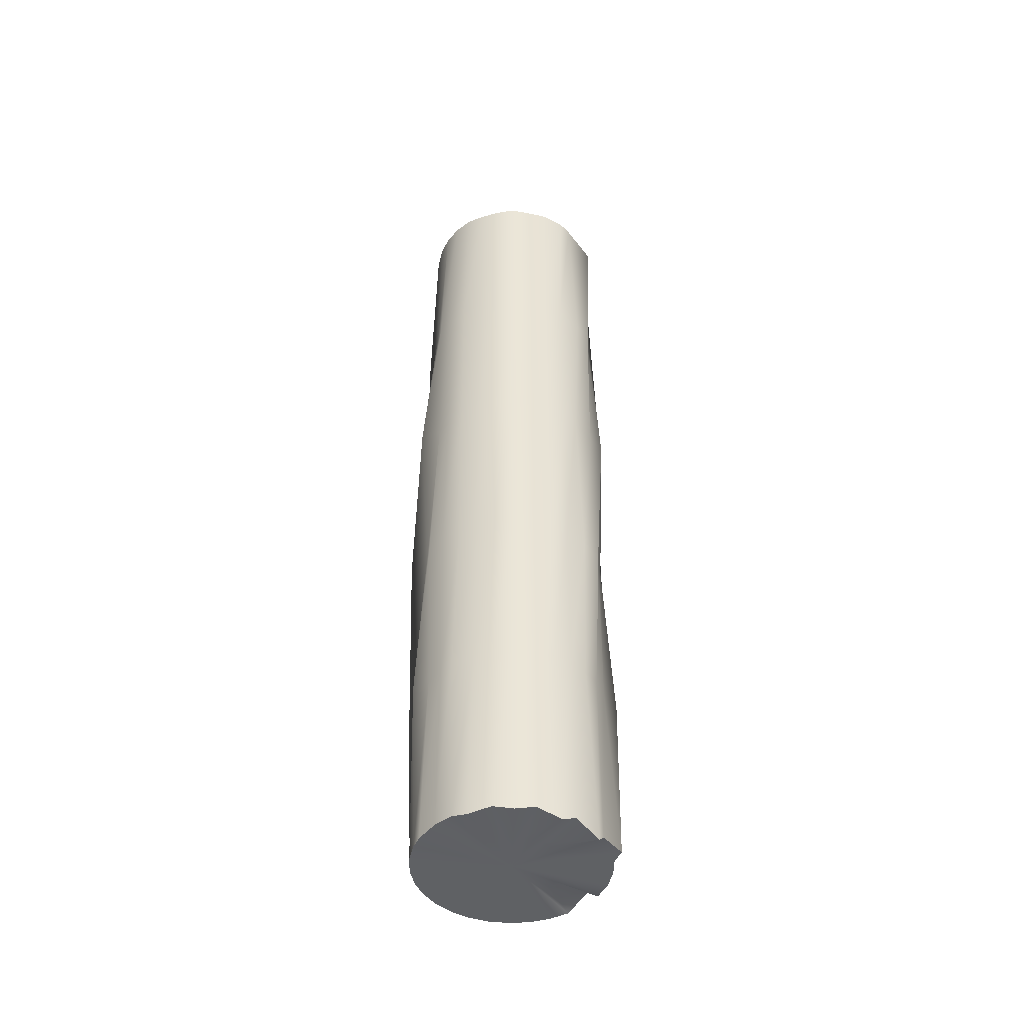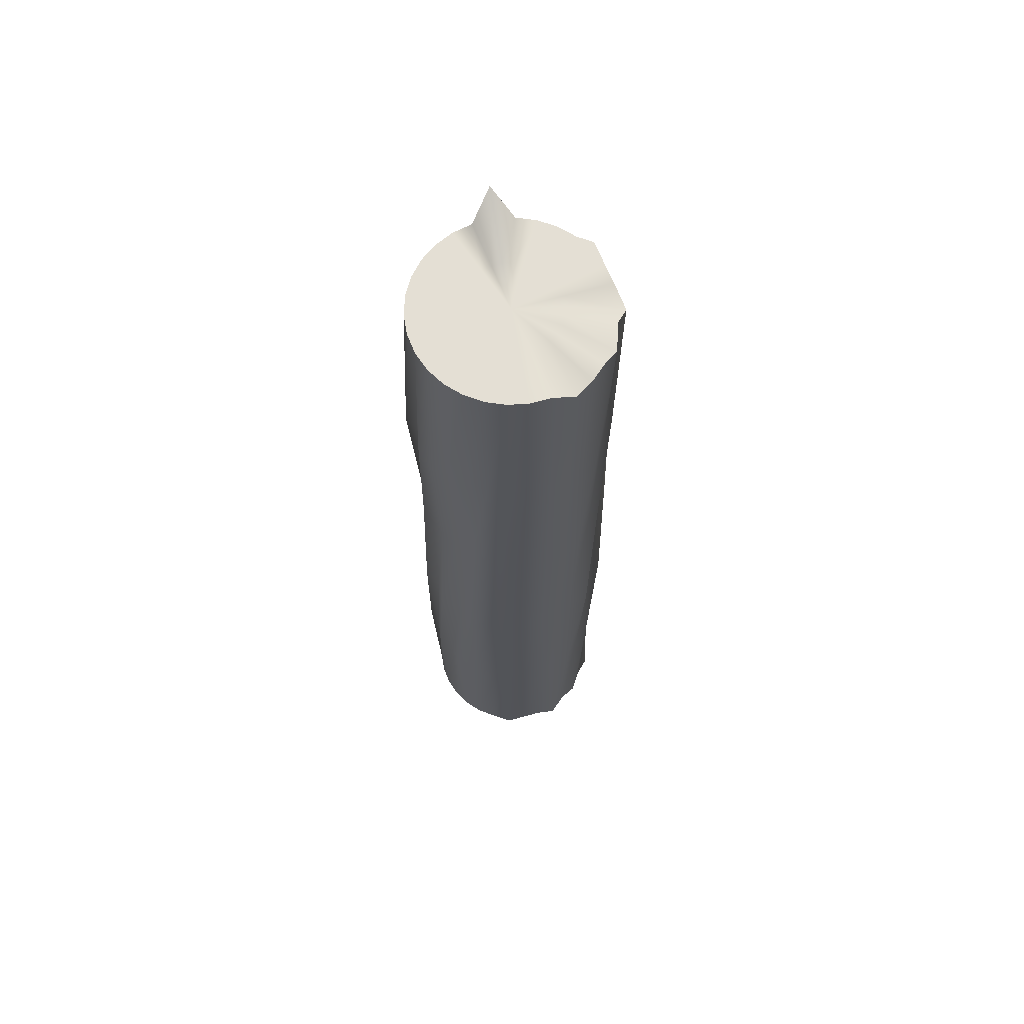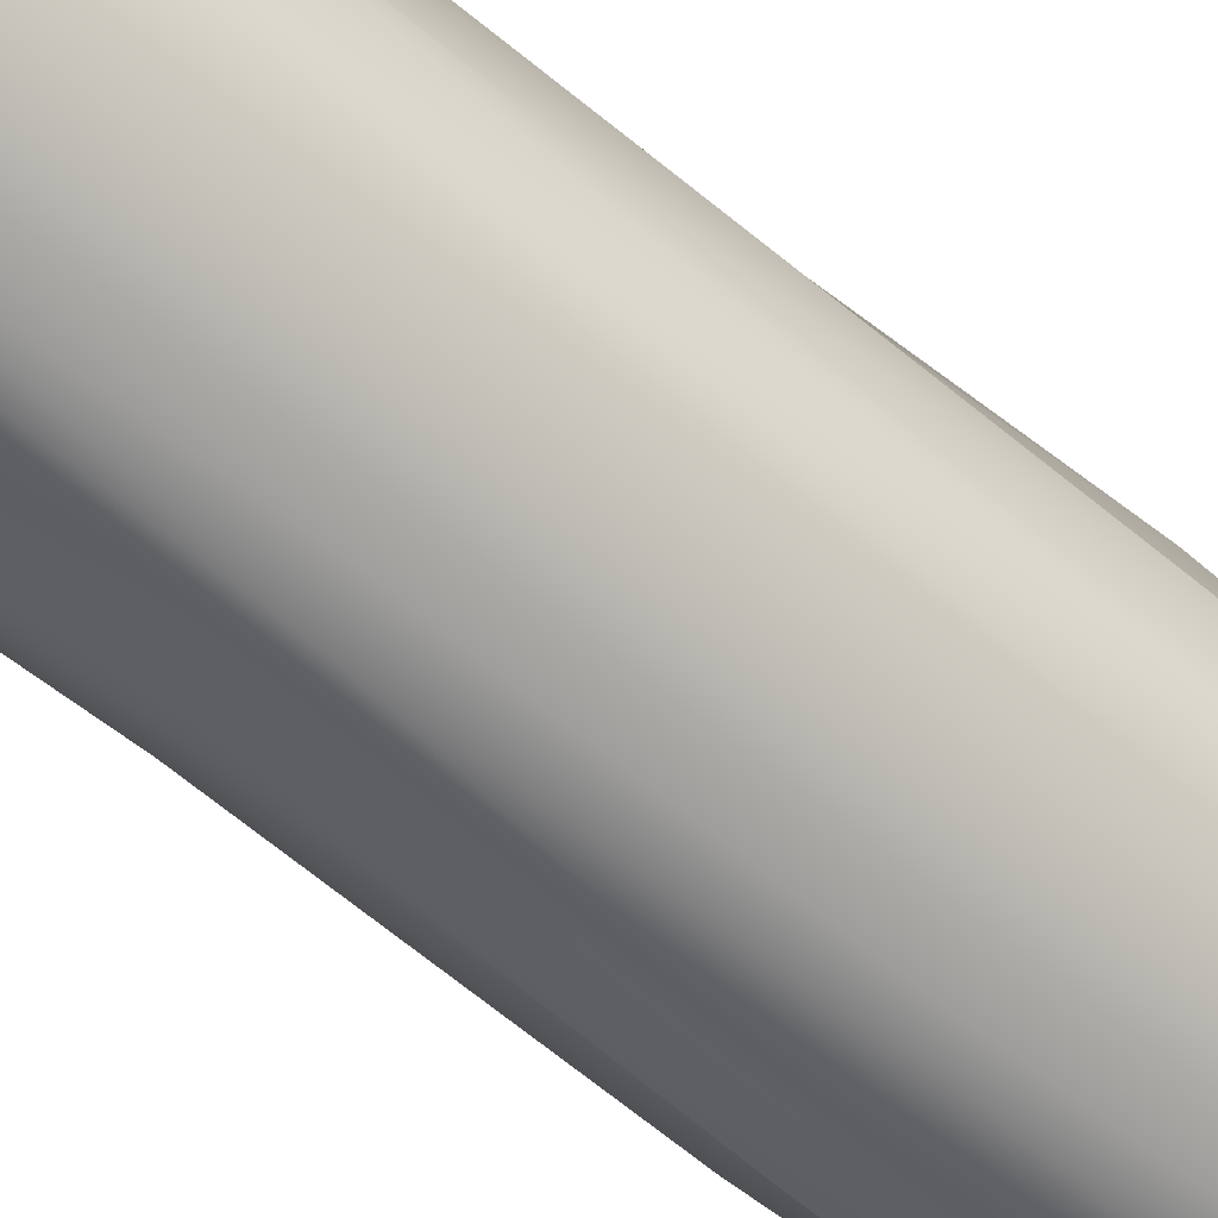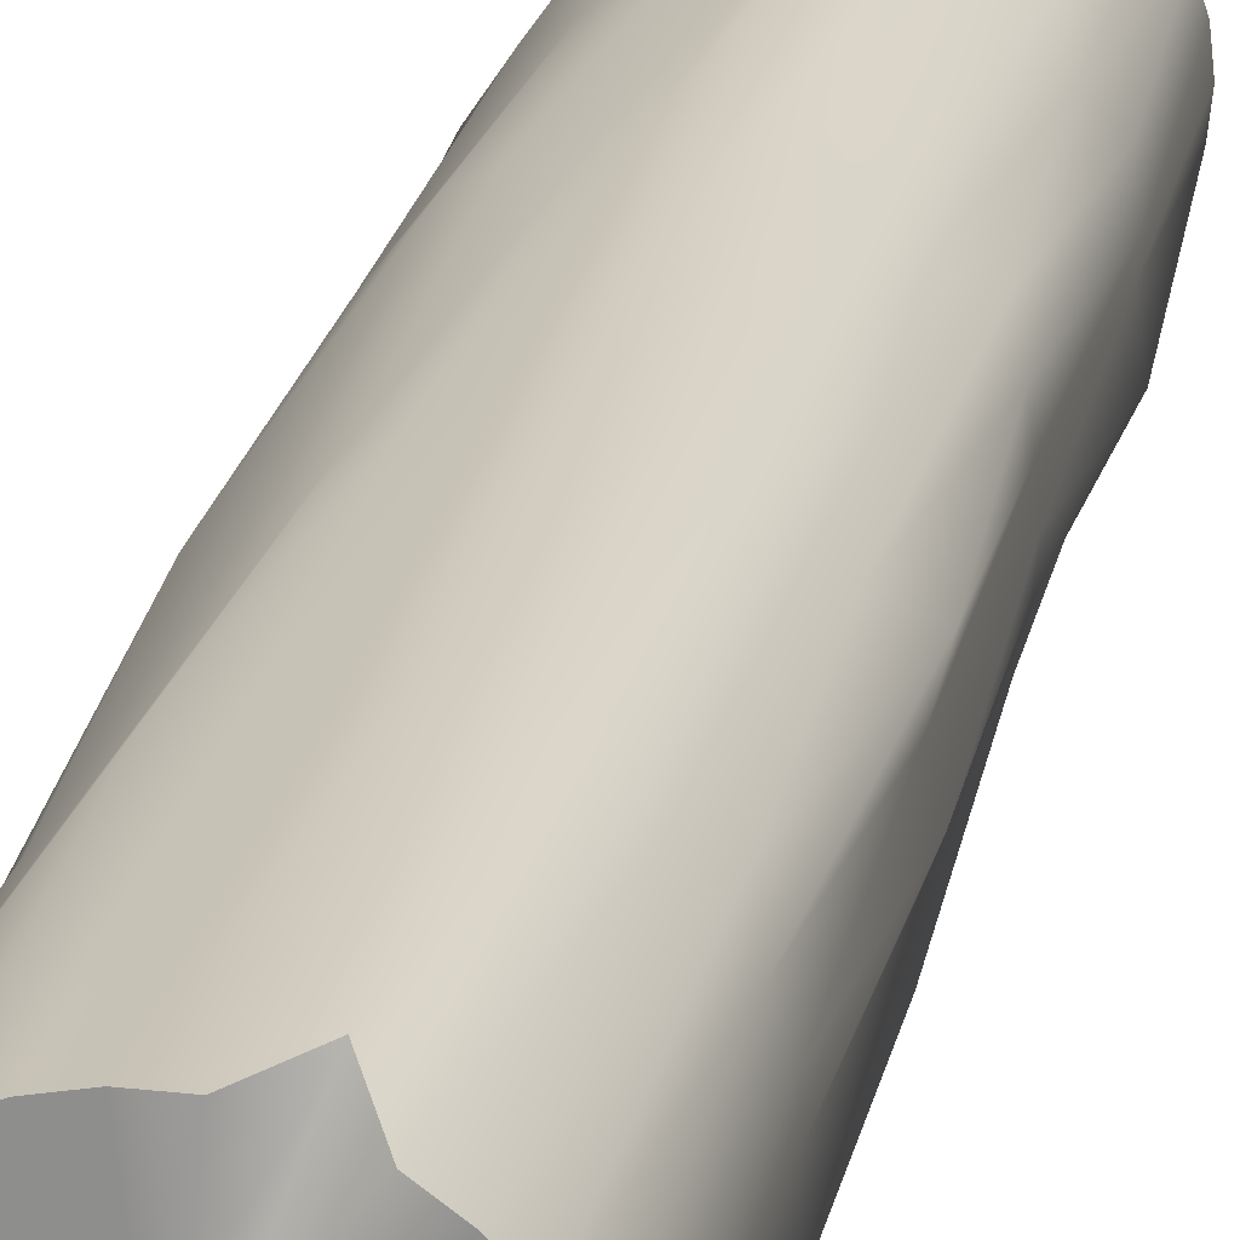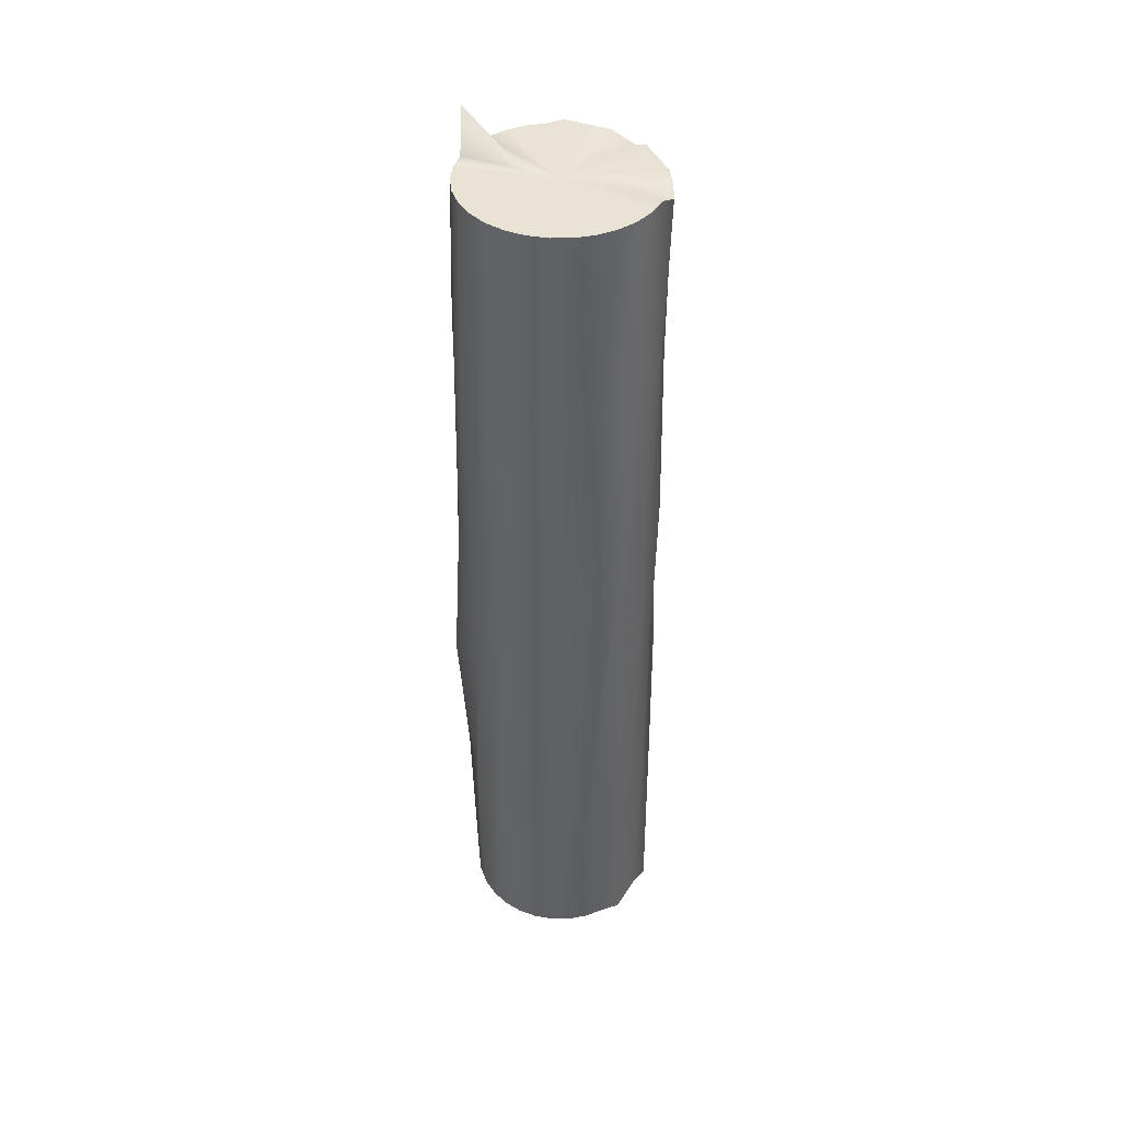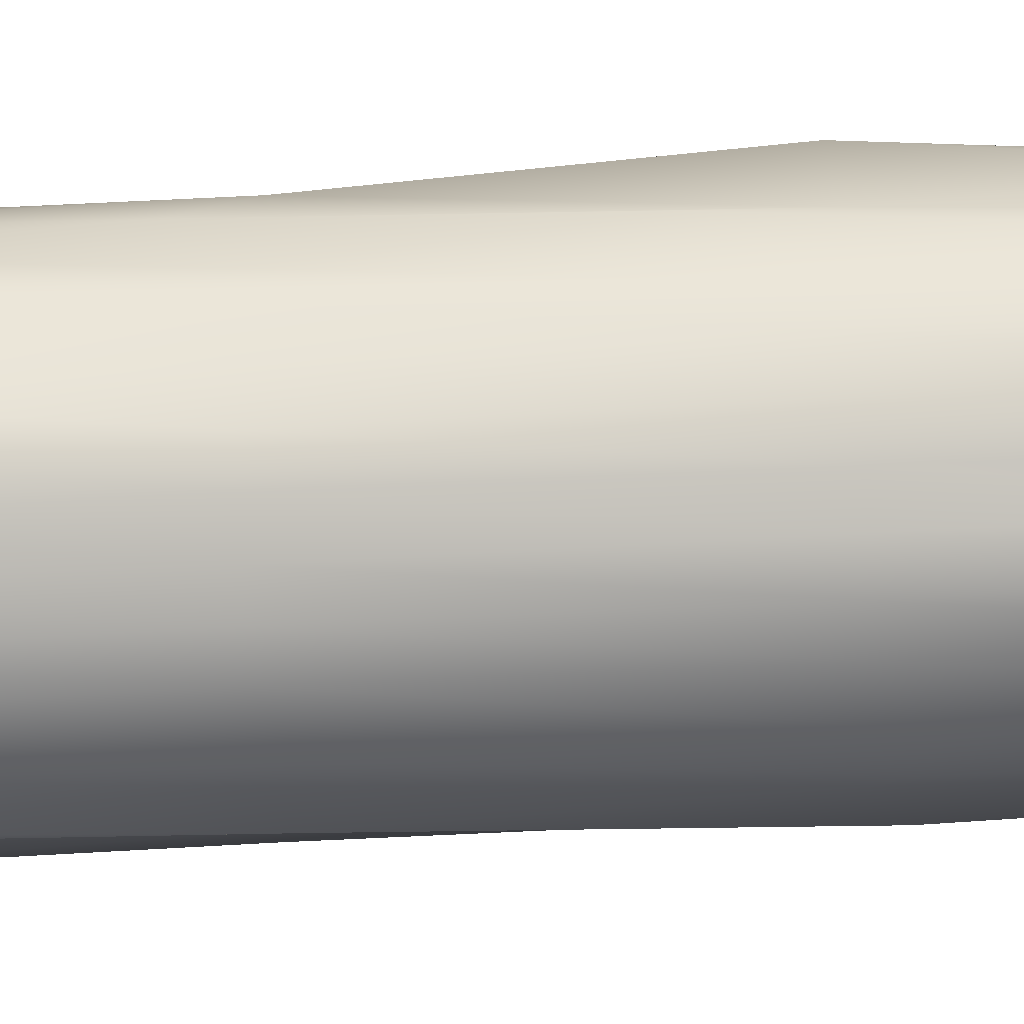
<metadata>
{"format":"obj","ext":"obj","renderer":"f3d","projection":"perspective","resolution":1024,"background":"white","views":[{"elev":-45.6,"azim":64.7,"up":"+Z"},{"elev":66.3,"azim":8.1,"up":"+Z"},{"elev":-61.6,"azim":50.4,"up":"+Y"},{"elev":22.8,"azim":-168.9,"up":"+Y"},{"elev":42.2,"azim":-36.9,"up":"+Z"},{"elev":79.3,"azim":87.2,"up":"+Y"}]}
</metadata>
<code>
g default
v 0.4709 0.1073 -5.027
v 0.4386 0.2067 -5.027
v 0.3864 0.2972 -5.027
v 0.3164 0.3749 -5.027
v 0.2319 0.4363 -5.027
v 0.1364 0.4788 -5.027
v 0.03413 0.5006 -5.027
v -0.0704 0.5006 -5.027
v -0.1726 0.4788 -5.027
v -0.2681 0.4363 -5.027
v -0.3527 0.3749 -5.027
v -0.4226 0.2972 -5.027
v -0.4749 0.2067 -5.027
v -0.5072 0.1073 -5.027
v -0.5181 0.003302 -5.027
v -0.5072 -0.1007 -5.027
v -0.4749 -0.2001 -5.027
v -0.4226 -0.2906 -5.027
v -0.3527 -0.3683 -5.027
v -0.2681 -0.4297 -5.027
v -0.1726 -0.4722 -5.027
v -0.0704 -0.494 -5.027
v 0.03413 -0.494 -5.027
v 0.1364 -0.4722 -5.027
v 0.2319 -0.4297 -5.027
v 0.3164 -0.3683 -5.027
v 0.3864 -0.2906 -5.027
v 0.4386 -0.2001 -5.027
v 0.4709 -0.1007 -5.027
v 0.4819 0.003302 -5.027
v 0.96 0.2112 -5.027
v 0.951 0.4577 -5.193
v 0.7909 0.5911 -5.027
v 0.651 0.8593 -5.027
v 0.4819 0.8693 -5.027
v 0.2909 0.9544 -5.027
v 0.08639 0.9978 -5.027
v -0.1227 0.9978 -5.027
v -0.3644 1.045 -4.79
v -0.5181 0.8693 -5.027
v -0.6873 0.7464 -5.027
v -0.8272 0.5911 -5.027
v -0.9317 0.41 -5.027
v -0.9963 0.2112 -5.027
v -1.018 0.003302 -5.027
v -0.9963 -0.2046 -5.027
v -0.9317 -0.4034 -5.027
v -0.8272 -0.5845 -5.027
v -0.6873 -0.7398 -5.027
v -0.5181 -0.8627 -5.027
v -0.3272 -0.9478 -5.027
v -0.1227 -0.9912 -5.027
v 0.08718 -1.02 -5.073
v 0.2909 -0.9478 -5.027
v 0.4819 -0.8627 -5.027
v 0.6789 -0.785 -5.106
v 0.7909 -0.5845 -5.027
v 0.9214 -0.416 -5.088
v 0.96 -0.2046 -5.027
v 1.037 0.0274 -5.148
v 0.96 0.2112 -3.106
v 0.8954 0.41 -3.106
v 0.7909 0.5911 -3.106
v 0.651 0.7464 -3.106
v 0.4819 0.9836 -3.106
v 0.2909 0.9544 -3.106
v 0.08639 0.9978 -3.106
v -0.1227 1.062 -3.106
v -0.3272 0.9544 -3.106
v -0.5773 0.9668 -2.829
v -0.6873 0.7464 -3.106
v -0.8689 0.6248 -2.89
v -0.9317 0.41 -3.106
v -1.031 0.2469 -3.173
v -1.018 0.003302 -3.106
v -1.062 -0.2252 -3.238
v -0.9317 -0.4034 -3.106
v -0.8733 -0.6334 -3.225
v -0.6873 -0.7398 -3.106
v -0.5848 -0.9207 -3.223
v -0.3272 -0.9478 -3.106
v -0.1046 -1.084 -3.106
v 0.08639 -0.9912 -3.106
v 0.2909 -0.9478 -3.106
v 0.4826 -0.9107 -3.181
v 0.651 -0.7398 -3.106
v 0.816 -0.621 -3.175
v 0.8954 -0.4034 -3.106
v 1.001 -0.2355 -3.199
v 0.9819 0.003302 -3.106
v 0.96 0.2112 -1.184
v 0.9657 0.4178 -1.333
v 0.8571 0.6416 -1.374
v 0.651 0.7464 -1.184
v 0.4819 0.8693 -1.184
v 0.2909 0.9879 -1.184
v 0.08639 0.9978 -1.184
v -0.1227 1.048 -1.184
v -0.3436 0.9944 -1.079
v -0.5181 0.8693 -1.184
v -0.7853 0.822 -0.688
v -0.8272 0.5911 -1.184
v -1.069 0.4985 -1.144
v -0.9963 0.2112 -1.184
v -1.073 0.004697 -1.28
v -0.9963 -0.2046 -1.184
v -1.007 -0.4196 -1.331
v -0.8272 -0.5845 -1.184
v -0.767 -0.7629 -1.32
v -0.5181 -0.8627 -1.184
v -0.3376 -1.085 -1.21
v -0.1227 -0.9912 -1.184
v 0.07289 -1.047 -1.254
v 0.2932 -0.9848 -1.244
v 0.4819 -0.8627 -1.184
v 0.651 -0.7398 -1.184
v 0.7909 -0.5845 -1.184
v 0.9678 -0.4354 -1.353
v 0.96 -0.2046 -1.184
v 1.063 -0.000732 -1.332
v 1.023 0.2134 0.6196
v 0.8954 0.41 0.7377
v 0.8583 0.6125 0.5786
v 0.651 0.8713 0.7377
v 0.4819 0.9619 0.7377
v 0.2909 0.9544 0.7377
v 0.08639 1.084 0.7377
v -0.1227 0.9978 0.7377
v -0.3272 0.9544 0.7377
v -0.5572 0.9334 0.9196
v -0.6873 0.7464 0.7377
v -0.8902 0.6039 0.9541
v -0.9848 0.4628 0.6336
v -0.9963 0.2112 0.7377
v -1.018 0.003302 0.7377
v -0.9963 -0.2046 0.7377
v -0.9564 -0.4148 0.6851
v -0.8272 -0.5845 0.7377
v -0.6873 -0.7398 0.7377
v -0.5181 -0.8627 0.7377
v -0.3272 -0.9478 0.7377
v -0.09434 -1.138 0.7377
v 0.08639 -0.9912 0.7377
v 0.2968 -0.9744 0.69
v 0.4845 -0.8829 0.7035
v 0.6744 -0.7666 0.6765
v 0.8229 -0.6116 0.6578
v 0.8954 -0.4034 0.7377
v 0.9883 -0.2279 0.6733
v 0.9819 0.003302 0.7377
v 0.96 0.2112 2.659
v 0.974 0.4418 2.466
v 0.8258 0.663 2.604
v 0.651 0.7464 2.659
v 0.4819 0.8693 2.659
v 0.2909 1.01 2.659
v 0.08639 0.9978 2.659
v -0.1227 1.145 2.659
v -0.3272 0.9544 2.659
v -0.5181 0.8693 2.659
v -0.7369 0.798 2.949
v -0.8393 0.6397 2.623
v -0.9842 0.4058 2.797
v -1.048 0.2148 2.571
v -1.018 0.003302 2.659
v -1.088 -0.2332 2.475
v -0.9317 -0.4034 2.659
v -0.8891 -0.6227 2.52
v -0.74 -0.7674 2.552
v -0.5551 -0.9003 2.592
v -0.3272 -0.9478 2.659
v -0.1227 -0.9912 2.659
v 0.07838 -1.031 2.607
v 0.2988 -0.9909 2.584
v 0.49 -0.8943 2.618
v 0.651 -0.7398 2.659
v 0.8077 -0.59 2.621
v 0.9286 -0.4122 2.584
v 0.9624 -0.2064 2.654
v 1.026 -0.02958 2.601
v 1.039 0.219 4.457
v 0.8954 0.41 4.581
v 0.7909 0.5911 4.581
v 0.651 0.8327 4.581
v 0.4819 0.8693 4.581
v 0.2909 0.9544 4.581
v 0.08639 0.9978 4.581
v -0.1227 0.9978 4.581
v -0.3709 1.05 4.981
v -0.5181 0.8693 4.581
v -0.6873 0.7464 4.581
v -0.8272 0.5911 4.581
v -0.9317 0.41 4.581
v -0.9963 0.2112 4.581
v -1.018 0.003302 4.581
v -0.9963 -0.2046 4.581
v -0.9317 -0.4034 4.581
v -0.8272 -0.5845 4.581
v -0.6873 -0.7398 4.581
v -0.5181 -0.8627 4.581
v -0.3272 -0.9478 4.581
v -0.1227 -0.9912 4.581
v 0.08639 -0.9912 4.581
v 0.2909 -0.9478 4.581
v 0.4819 -0.8627 4.581
v 0.6954 -0.7656 4.475
v 0.8222 -0.5984 4.508
v 0.9117 -0.4288 4.547
v 1.004 -0.2445 4.48
v 0.9819 0.003302 4.581
v 0.4709 0.1073 4.581
v 0.4386 0.2067 4.581
v 0.3864 0.2972 4.581
v 0.3164 0.3749 4.581
v 0.2319 0.4363 4.581
v 0.1364 0.4788 4.581
v 0.03413 0.5006 4.581
v -0.0704 0.5006 4.581
v -0.1726 0.4788 4.581
v -0.2681 0.4363 4.581
v -0.3527 0.3749 4.581
v -0.4226 0.2972 4.581
v -0.4749 0.2067 4.581
v -0.5072 0.1073 4.581
v -0.5181 0.003302 4.581
v -0.5072 -0.1007 4.581
v -0.4749 -0.2001 4.581
v -0.4226 -0.2906 4.581
v -0.3527 -0.3683 4.581
v -0.2681 -0.4297 4.581
v -0.1726 -0.4722 4.581
v -0.0704 -0.494 4.581
v 0.03413 -0.494 4.581
v 0.1364 -0.4722 4.581
v 0.2319 -0.4297 4.581
v 0.3164 -0.3683 4.581
v 0.3864 -0.2906 4.581
v 0.4386 -0.2001 4.581
v 0.4709 -0.1007 4.581
v 0.4819 0.003302 4.581
v -0.01814 0.003302 -5.027
v -0.01814 0.003302 4.581
g pCylinder1
f 1 2 32 31
f 2 3 33 32
f 3 4 34 33
f 4 5 35 34
f 5 6 36 35
f 6 7 37 36
f 7 8 38 37
f 8 9 39 38
f 9 10 40 39
f 10 11 41 40
f 11 12 42 41
f 12 13 43 42
f 13 14 44 43
f 14 15 45 44
f 15 16 46 45
f 16 17 47 46
f 17 18 48 47
f 18 19 49 48
f 19 20 50 49
f 20 21 51 50
f 21 22 52 51
f 22 23 53 52
f 23 24 54 53
f 24 25 55 54
f 25 26 56 55
f 26 27 57 56
f 27 28 58 57
f 28 29 59 58
f 29 30 60 59
f 30 1 31 60
f 31 32 62 61
f 32 33 63 62
f 33 34 64 63
f 34 35 65 64
f 35 36 66 65
f 36 37 67 66
f 37 38 68 67
f 38 39 69 68
f 39 40 70 69
f 40 41 71 70
f 41 42 72 71
f 42 43 73 72
f 43 44 74 73
f 44 45 75 74
f 45 46 76 75
f 46 47 77 76
f 47 48 78 77
f 48 49 79 78
f 49 50 80 79
f 50 51 81 80
f 51 52 82 81
f 52 53 83 82
f 53 54 84 83
f 54 55 85 84
f 55 56 86 85
f 56 57 87 86
f 57 58 88 87
f 58 59 89 88
f 59 60 90 89
f 60 31 61 90
f 61 62 92 91
f 62 63 93 92
f 63 64 94 93
f 64 65 95 94
f 65 66 96 95
f 66 67 97 96
f 67 68 98 97
f 68 69 99 98
f 69 70 100 99
f 70 71 101 100
f 71 72 102 101
f 72 73 103 102
f 73 74 104 103
f 74 75 105 104
f 75 76 106 105
f 76 77 107 106
f 77 78 108 107
f 78 79 109 108
f 79 80 110 109
f 80 81 111 110
f 81 82 112 111
f 82 83 113 112
f 83 84 114 113
f 84 85 115 114
f 85 86 116 115
f 86 87 117 116
f 87 88 118 117
f 88 89 119 118
f 89 90 120 119
f 90 61 91 120
f 91 92 122 121
f 92 93 123 122
f 93 94 124 123
f 94 95 125 124
f 95 96 126 125
f 96 97 127 126
f 97 98 128 127
f 98 99 129 128
f 99 100 130 129
f 100 101 131 130
f 101 102 132 131
f 102 103 133 132
f 103 104 134 133
f 104 105 135 134
f 105 106 136 135
f 106 107 137 136
f 107 108 138 137
f 108 109 139 138
f 109 110 140 139
f 110 111 141 140
f 111 112 142 141
f 112 113 143 142
f 113 114 144 143
f 114 115 145 144
f 115 116 146 145
f 116 117 147 146
f 117 118 148 147
f 118 119 149 148
f 119 120 150 149
f 120 91 121 150
f 121 122 152 151
f 122 123 153 152
f 123 124 154 153
f 124 125 155 154
f 125 126 156 155
f 126 127 157 156
f 127 128 158 157
f 128 129 159 158
f 129 130 160 159
f 130 131 161 160
f 131 132 162 161
f 132 133 163 162
f 133 134 164 163
f 134 135 165 164
f 135 136 166 165
f 136 137 167 166
f 137 138 168 167
f 138 139 169 168
f 139 140 170 169
f 140 141 171 170
f 141 142 172 171
f 142 143 173 172
f 143 144 174 173
f 144 145 175 174
f 145 146 176 175
f 146 147 177 176
f 147 148 178 177
f 148 149 179 178
f 149 150 180 179
f 150 121 151 180
f 151 152 182 181
f 152 153 183 182
f 153 154 184 183
f 154 155 185 184
f 155 156 186 185
f 156 157 187 186
f 157 158 188 187
f 158 159 189 188
f 159 160 190 189
f 160 161 191 190
f 161 162 192 191
f 162 163 193 192
f 163 164 194 193
f 164 165 195 194
f 165 166 196 195
f 166 167 197 196
f 167 168 198 197
f 168 169 199 198
f 169 170 200 199
f 170 171 201 200
f 171 172 202 201
f 172 173 203 202
f 173 174 204 203
f 174 175 205 204
f 175 176 206 205
f 176 177 207 206
f 177 178 208 207
f 178 179 209 208
f 179 180 210 209
f 180 151 181 210
f 181 182 212 211
f 182 183 213 212
f 183 184 214 213
f 184 185 215 214
f 185 186 216 215
f 186 187 217 216
f 187 188 218 217
f 188 189 219 218
f 189 190 220 219
f 190 191 221 220
f 191 192 222 221
f 192 193 223 222
f 193 194 224 223
f 194 195 225 224
f 195 196 226 225
f 196 197 227 226
f 197 198 228 227
f 198 199 229 228
f 199 200 230 229
f 200 201 231 230
f 201 202 232 231
f 202 203 233 232
f 203 204 234 233
f 204 205 235 234
f 205 206 236 235
f 206 207 237 236
f 207 208 238 237
f 208 209 239 238
f 209 210 240 239
f 210 181 211 240
f 2 1 241
f 3 2 241
f 4 3 241
f 5 4 241
f 6 5 241
f 7 6 241
f 8 7 241
f 9 8 241
f 10 9 241
f 11 10 241
f 12 11 241
f 13 12 241
f 14 13 241
f 15 14 241
f 16 15 241
f 17 16 241
f 18 17 241
f 19 18 241
f 20 19 241
f 21 20 241
f 22 21 241
f 23 22 241
f 24 23 241
f 25 24 241
f 26 25 241
f 27 26 241
f 28 27 241
f 29 28 241
f 30 29 241
f 1 30 241
f 211 212 242
f 212 213 242
f 213 214 242
f 214 215 242
f 215 216 242
f 216 217 242
f 217 218 242
f 218 219 242
f 219 220 242
f 220 221 242
f 221 222 242
f 222 223 242
f 223 224 242
f 224 225 242
f 225 226 242
f 226 227 242
f 227 228 242
f 228 229 242
f 229 230 242
f 230 231 242
f 231 232 242
f 232 233 242
f 233 234 242
f 234 235 242
f 235 236 242
f 236 237 242
f 237 238 242
f 238 239 242
f 239 240 242
f 240 211 242

</code>
